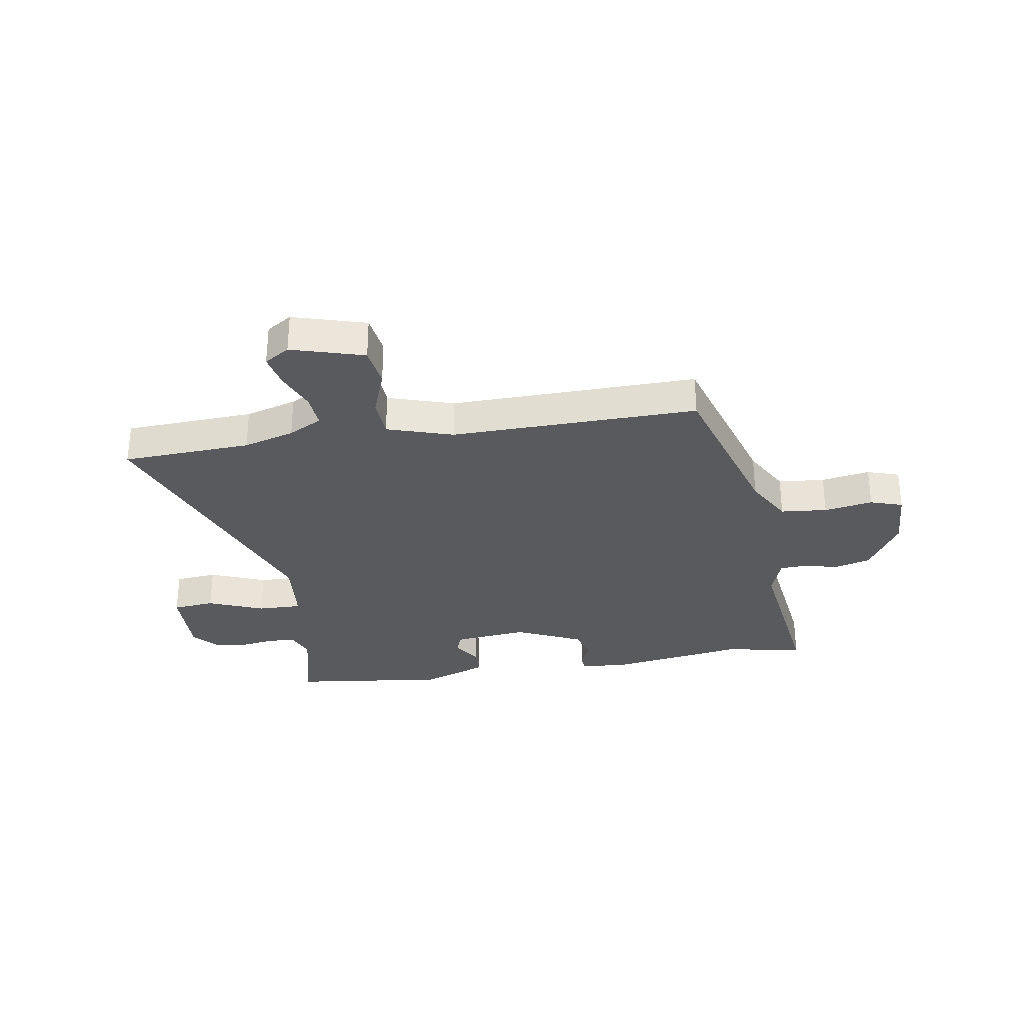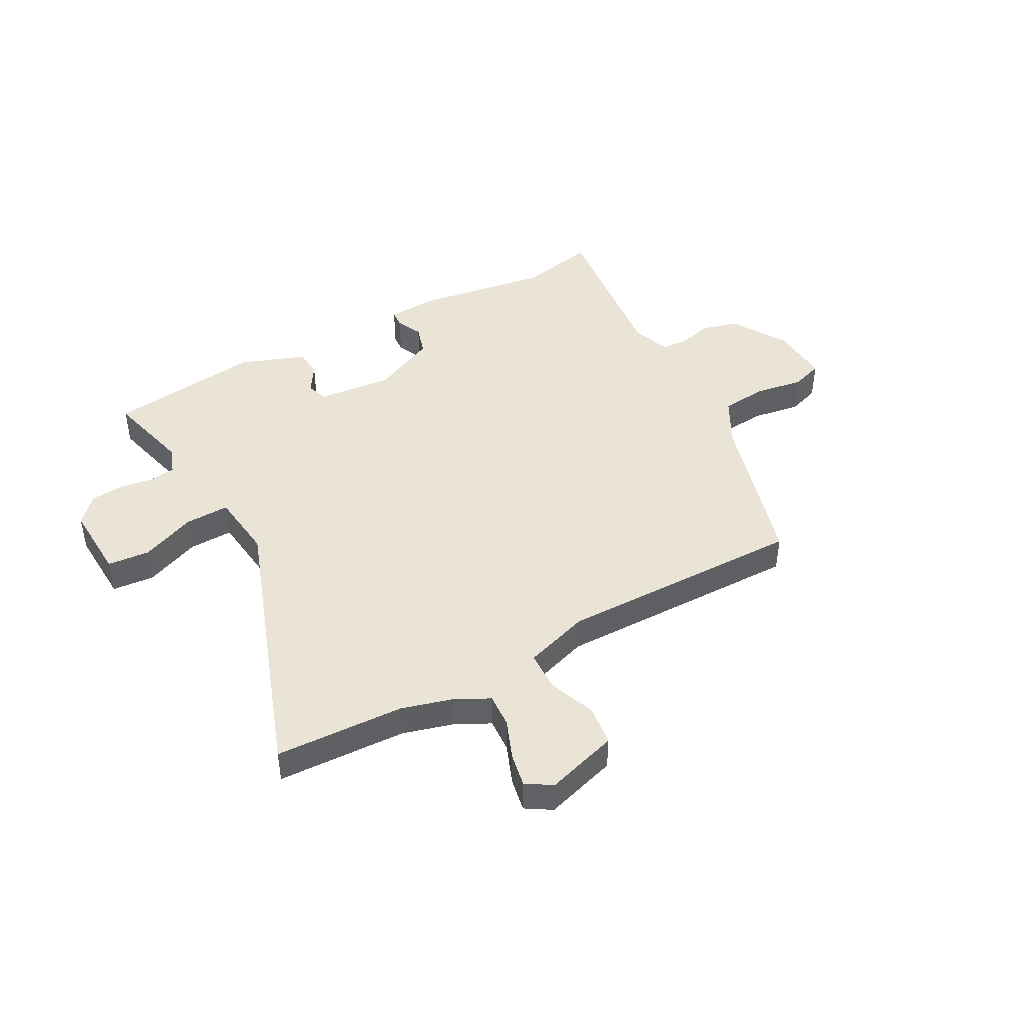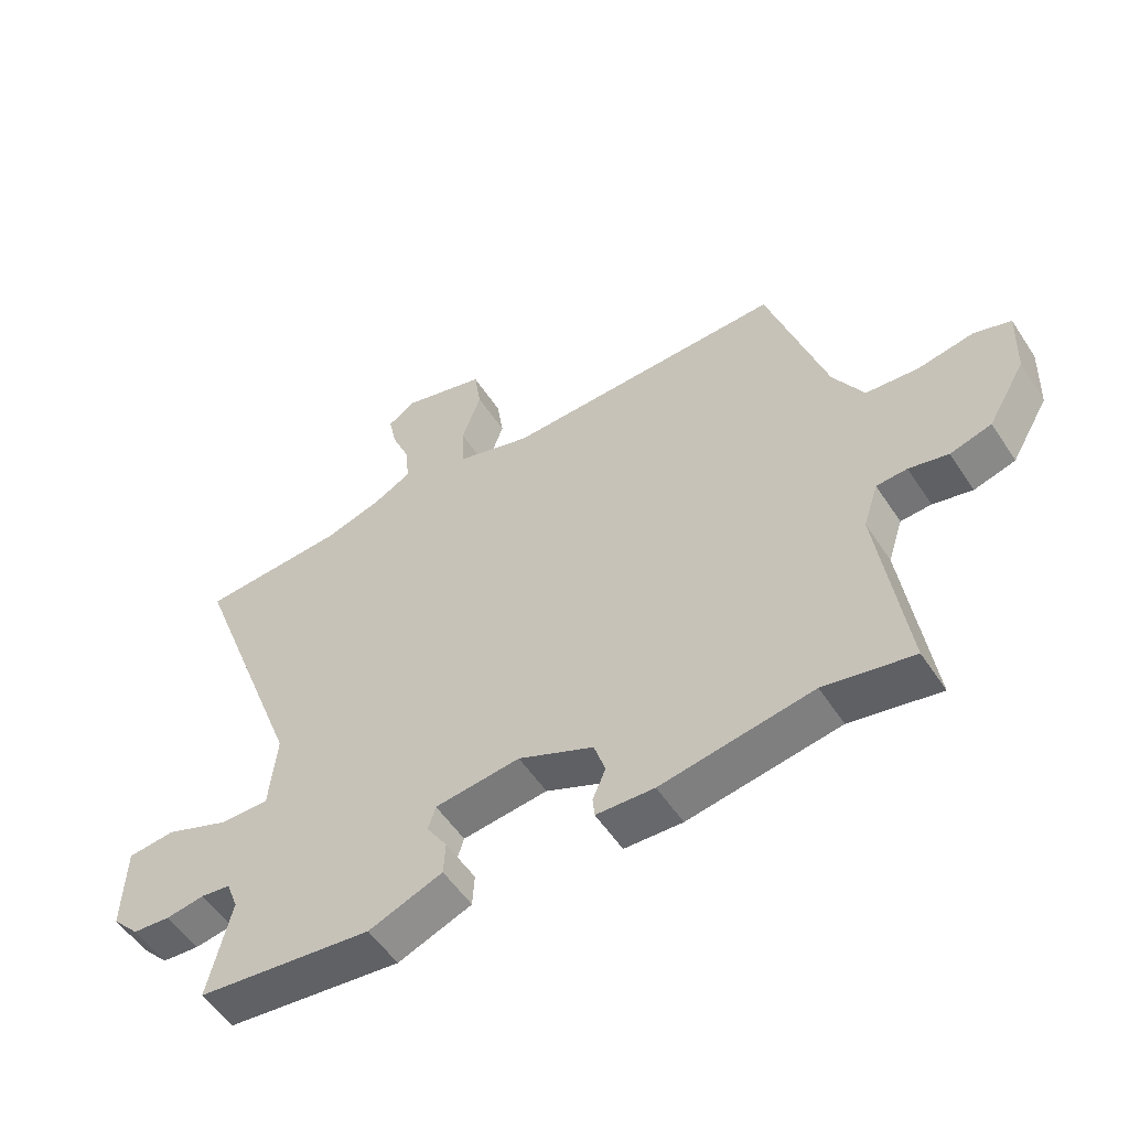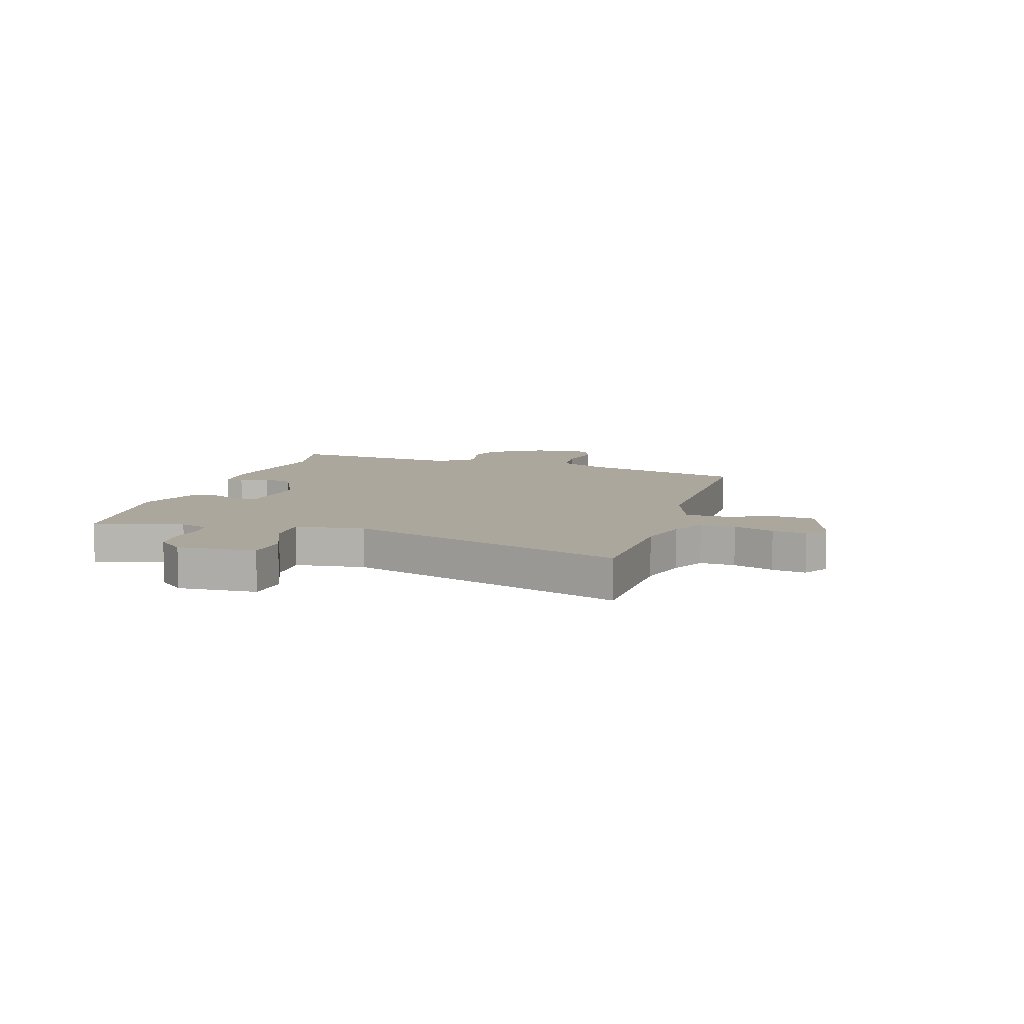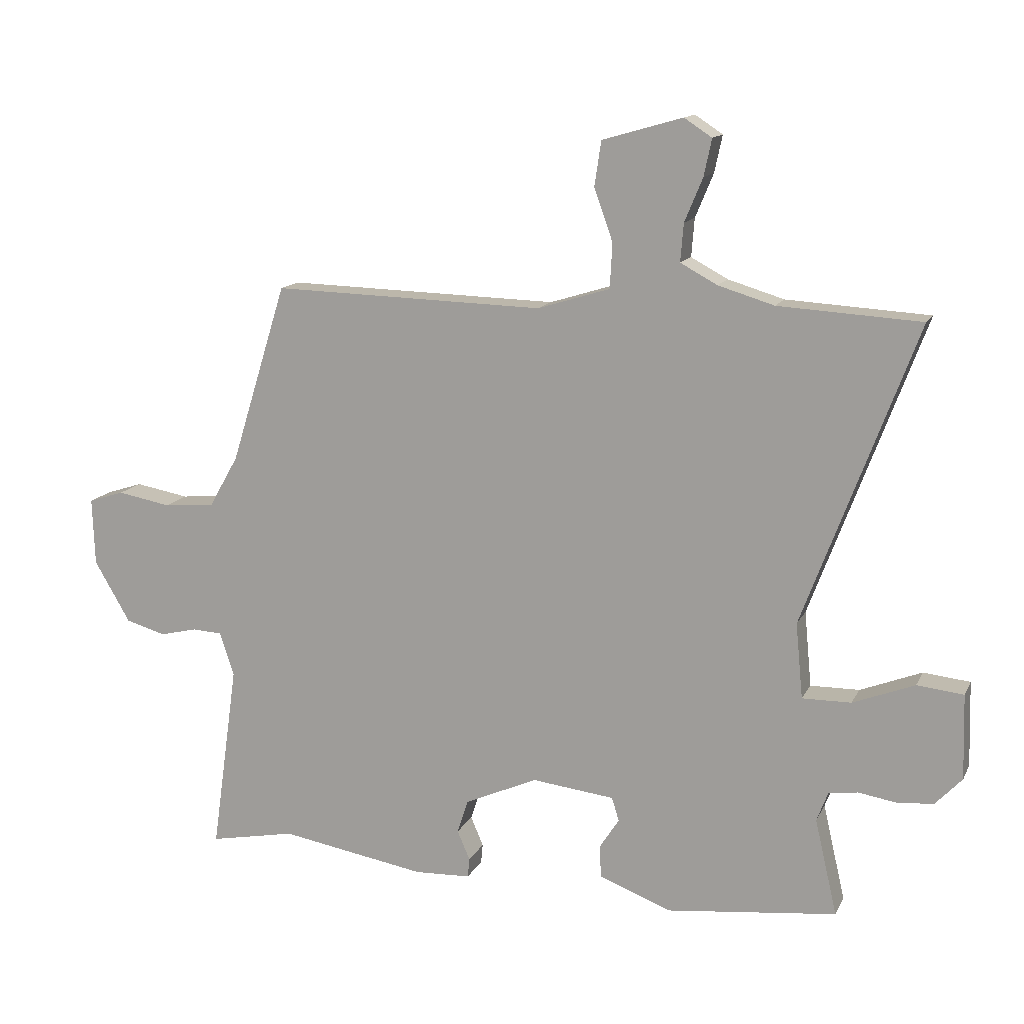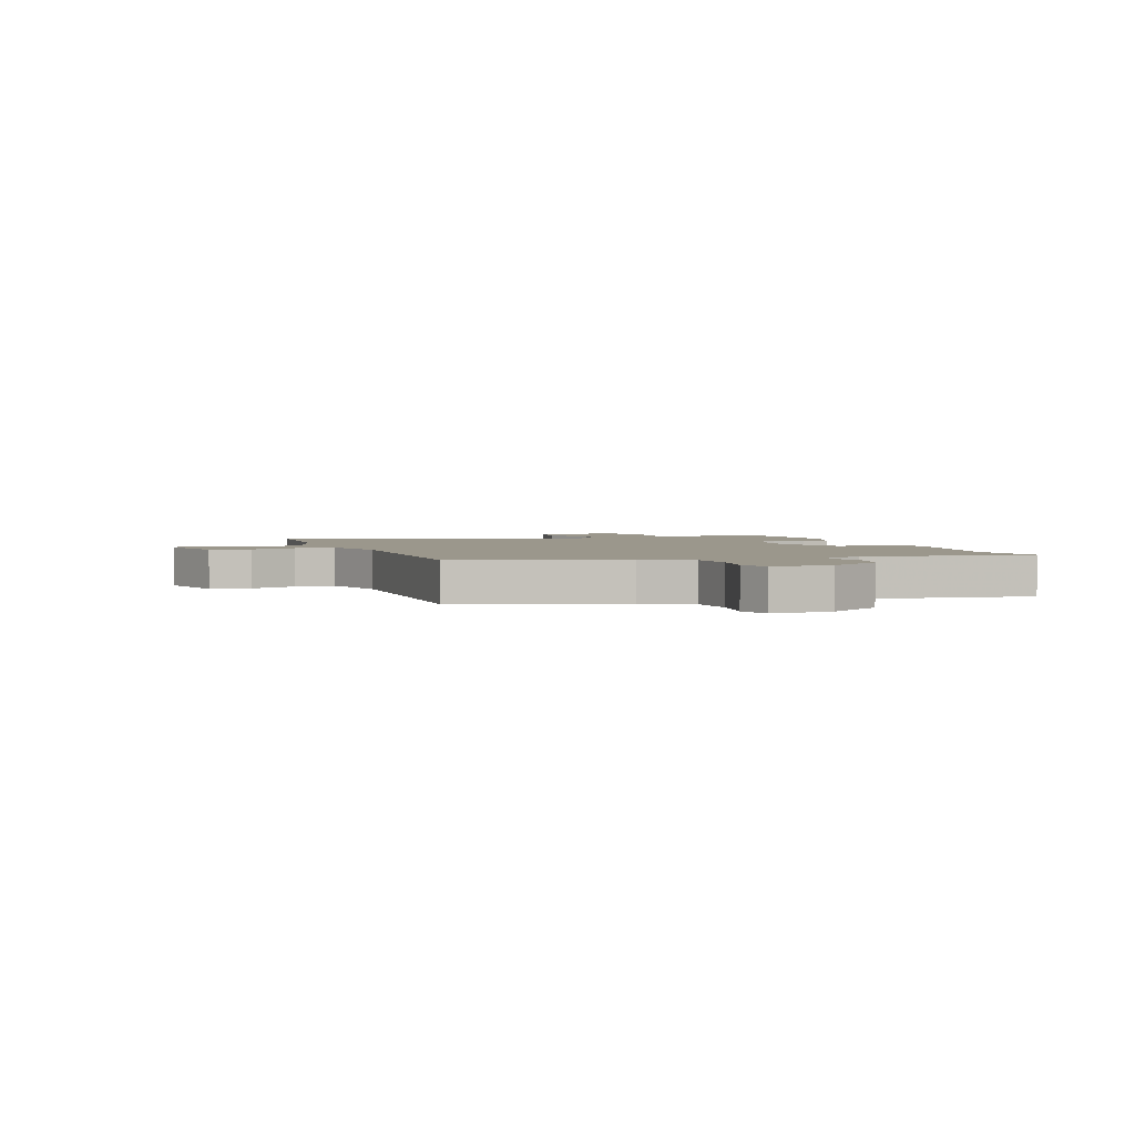
<metadata>
{"format":"obj","ext":"obj","renderer":"f3d","projection":"perspective","resolution":1024,"background":"white","views":[{"elev":-30.8,"azim":8.7,"up":"+Y"},{"elev":43.9,"azim":-29.8,"up":"+Y"},{"elev":-54.1,"azim":32.7,"up":"+Z"},{"elev":8.4,"azim":-74.5,"up":"+Y"},{"elev":13.7,"azim":-161.5,"up":"+Z"},{"elev":2.7,"azim":69.5,"up":"+Y"}]}
</metadata>
<code>
v 0.547 0.07 -0.509
v 0.404 0.07 -0.481
v 0.161 0.07 -0.522
v 0.068 0.07 -0.518
v 0.065 0.07 -0.486
v 0.086 0.07 -0.437
v 0.068 0.07 -0.381
v -0.053 0.07 -0.327
v -0.19 0.07 -0.343
v -0.202 0.07 -0.382
v -0.169 0.07 -0.433
v -0.172 0.07 -0.486
v -0.291 0.07 -0.532
v -0.574 0.07 -0.5
v -0.537 0.07 -0.34
v -0.556 0.07 -0.29
v -0.604 0.07 -0.284
v -0.666 0.07 -0.294
v -0.727 0.07 -0.289
v -0.771 0.07 -0.242
v -0.767 0.07 -0.101
v -0.69 0.07 -0.093
v -0.588 0.07 -0.133
v -0.507 0.07 -0.134
v -0.495 0.07 -0.009
v -0.682 0.07 0.489
v -0.446 0.07 0.503
v -0.353 0.07 0.531
v -0.292 0.07 0.564
v -0.297 0.07 0.627
v -0.327 0.07 0.699
v -0.34 0.07 0.76
v -0.294 0.07 0.79
v -0.161 0.07 0.752
v -0.15 0.07 0.678
v -0.181 0.07 0.591
v -0.177 0.07 0.517
v -0.057 0.07 0.48
v 0.394 0.07 0.492
v 0.487 0.07 0.194
v 0.536 0.07 0.108
v 0.621 0.07 0.101
v 0.71 0.07 0.117
v 0.769 0.07 0.098
v 0.765 0.07 -0.014
v 0.705 0.07 -0.116
v 0.639 0.07 -0.135
v 0.576 0.07 -0.12
v 0.527 0.07 -0.123
v 0.503 0.07 -0.196
v 0.547 0 -0.509
v 0.404 0 -0.481
v 0.161 0 -0.522
v 0.068 0 -0.518
v 0.065 0 -0.486
v 0.086 0 -0.437
v 0.068 0 -0.381
v -0.053 0 -0.327
v -0.19 0 -0.343
v -0.202 0 -0.382
v -0.169 0 -0.433
v -0.172 0 -0.486
v -0.291 0 -0.532
v -0.574 0 -0.5
v -0.537 0 -0.34
v -0.556 0 -0.29
v -0.604 0 -0.284
v -0.666 0 -0.294
v -0.727 0 -0.289
v -0.771 0 -0.242
v -0.767 0 -0.101
v -0.69 0 -0.093
v -0.588 0 -0.133
v -0.507 0 -0.134
v -0.495 0 -0.009
v -0.682 0 0.489
v -0.446 0 0.503
v -0.353 0 0.531
v -0.292 0 0.564
v -0.297 0 0.627
v -0.327 0 0.699
v -0.34 0 0.76
v -0.294 0 0.79
v -0.161 0 0.752
v -0.15 0 0.678
v -0.181 0 0.591
v -0.177 0 0.517
v -0.057 0 0.48
v 0.394 0 0.492
v 0.487 0 0.194
v 0.536 0 0.108
v 0.621 0 0.101
v 0.71 0 0.117
v 0.769 0 0.098
v 0.765 0 -0.014
v 0.705 0 -0.116
v 0.639 0 -0.135
v 0.576 0 -0.12
v 0.527 0 -0.123
v 0.503 0 -0.196
f 46 47 48
f 45 46 48
f 44 45 48
f 43 44 48
f 42 43 48
f 41 42 48 49
f 40 41 49 50
f 38 39 40 50
f 34 35 36
f 33 34 36
f 32 33 36
f 31 32 36
f 30 31 36
f 29 30 36 37
f 28 29 37
f 50 1 2
f 38 50 2
f 37 38 2
f 28 37 2
f 27 28 2
f 21 22 23
f 20 21 23
f 19 20 23
f 18 19 23
f 17 18 23
f 16 17 23 24
f 15 16 24
f 13 14 15
f 12 13 15
f 11 12 15
f 10 11 15
f 9 10 15 24
f 8 9 24 25
f 4 5 6
f 3 4 6
f 2 3 6
f 2 6 7
f 25 26 27
f 8 25 27
f 7 8 27
f 2 7 27
f 98 97 96
f 98 96 95
f 98 95 94
f 98 94 93
f 98 93 92
f 99 98 92 91
f 100 99 91 90
f 100 90 89 88
f 86 85 84
f 86 84 83
f 86 83 82
f 86 82 81
f 86 81 80
f 87 86 80 79
f 87 79 78
f 52 51 100
f 52 100 88
f 52 88 87
f 52 87 78
f 52 78 77
f 73 72 71
f 73 71 70
f 73 70 69
f 73 69 68
f 73 68 67
f 74 73 67 66
f 74 66 65
f 65 64 63
f 65 63 62
f 65 62 61
f 65 61 60
f 74 65 60 59
f 75 74 59 58
f 56 55 54
f 56 54 53
f 56 53 52
f 57 56 52
f 77 76 75
f 77 75 58
f 77 58 57
f 77 57 52
f 1 51 52 2
f 2 52 53 3
f 3 53 54 4
f 4 54 55 5
f 5 55 56 6
f 6 56 57 7
f 7 57 58 8
f 8 58 59 9
f 9 59 60 10
f 10 60 61 11
f 11 61 62 12
f 12 62 63 13
f 13 63 64 14
f 14 64 65 15
f 15 65 66 16
f 16 66 67 17
f 17 67 68 18
f 18 68 69 19
f 19 69 70 20
f 20 70 71 21
f 21 71 72 22
f 22 72 73 23
f 23 73 74 24
f 24 74 75 25
f 25 75 76 26
f 26 76 77 27
f 27 77 78 28
f 28 78 79 29
f 29 79 80 30
f 30 80 81 31
f 31 81 82 32
f 32 82 83 33
f 33 83 84 34
f 34 84 85 35
f 35 85 86 36
f 36 86 87 37
f 37 87 88 38
f 38 88 89 39
f 39 89 90 40
f 40 90 91 41
f 41 91 92 42
f 42 92 93 43
f 43 93 94 44
f 44 94 95 45
f 45 95 96 46
f 46 96 97 47
f 47 97 98 48
f 48 98 99 49
f 49 99 100 50
f 50 100 51 1

</code>
